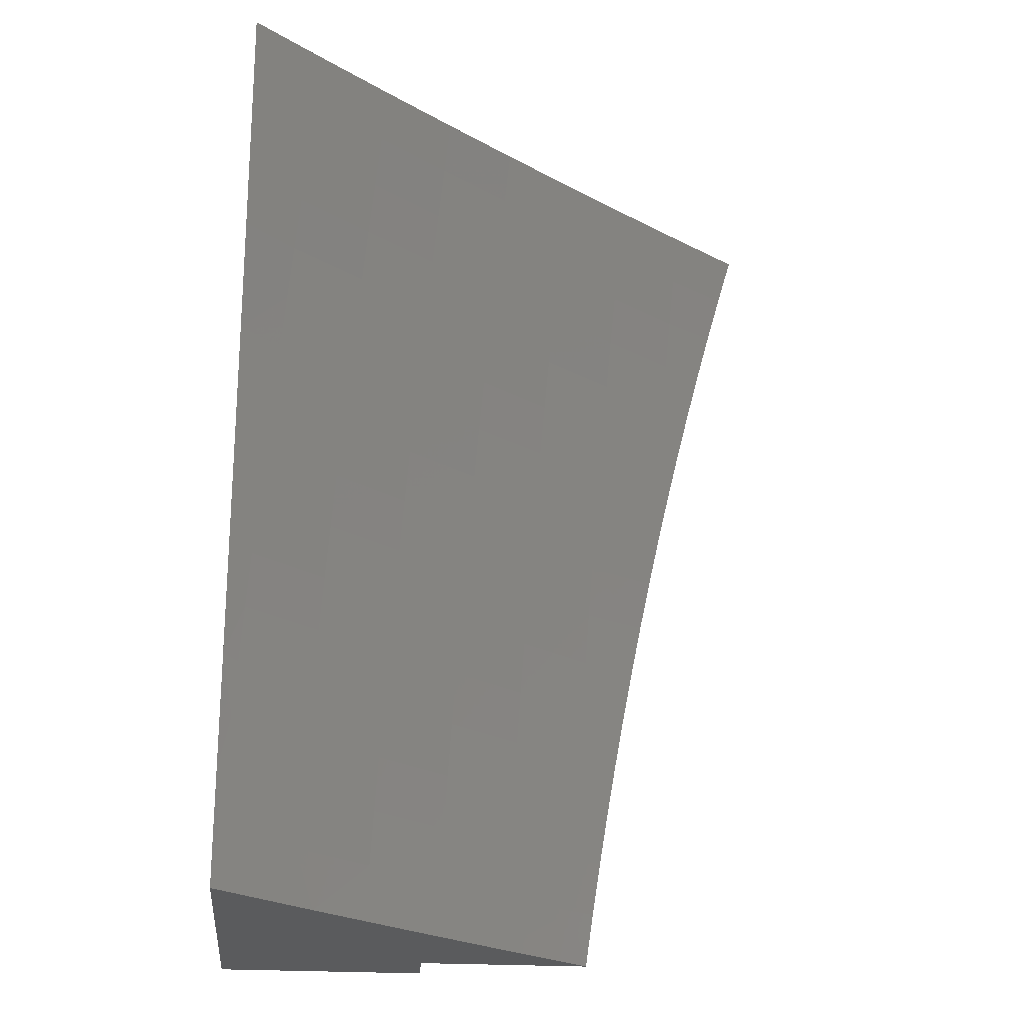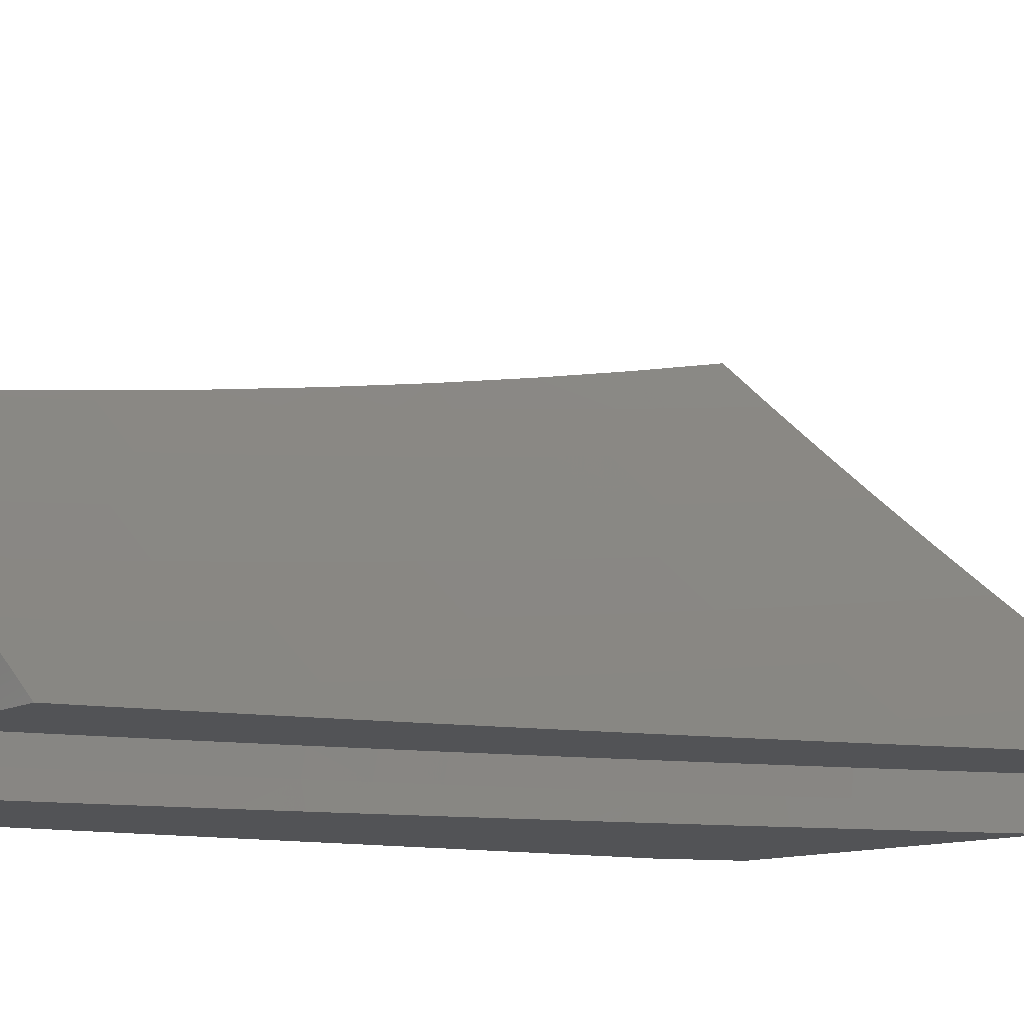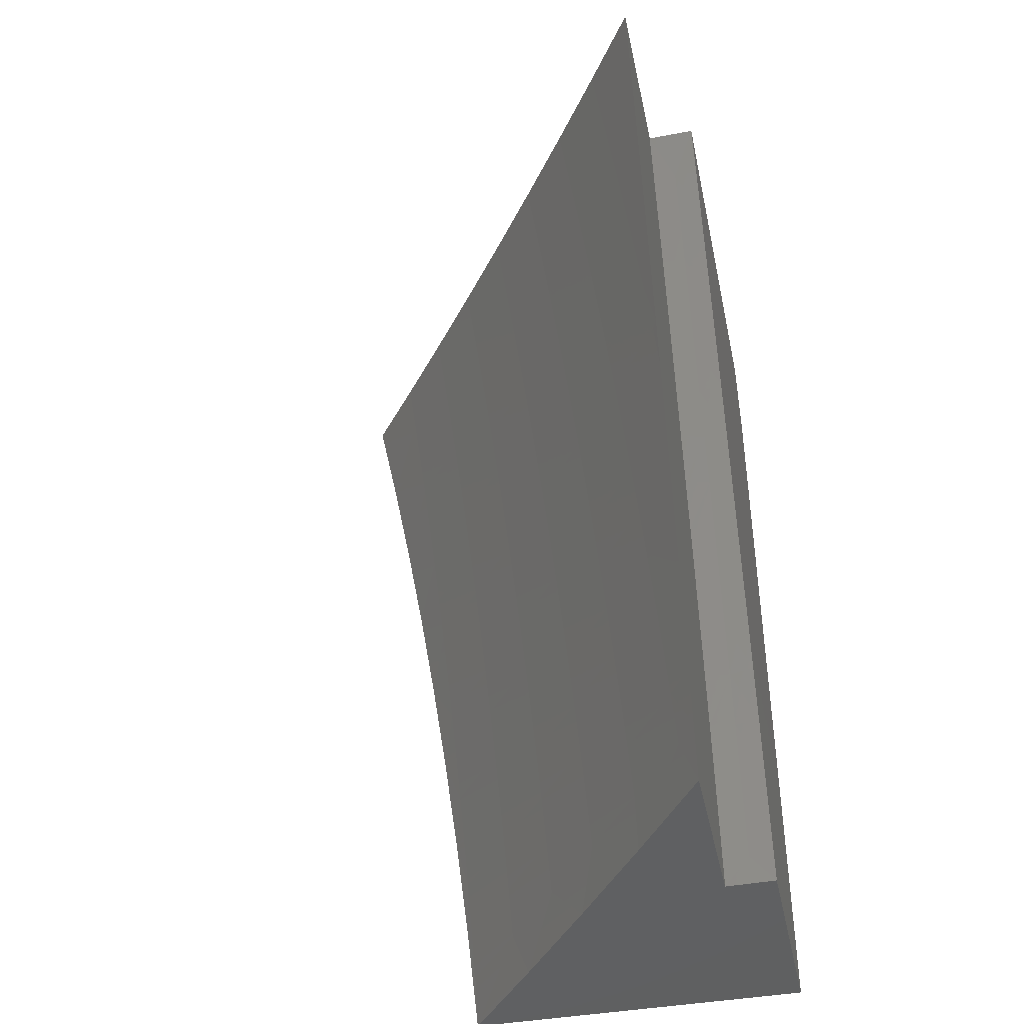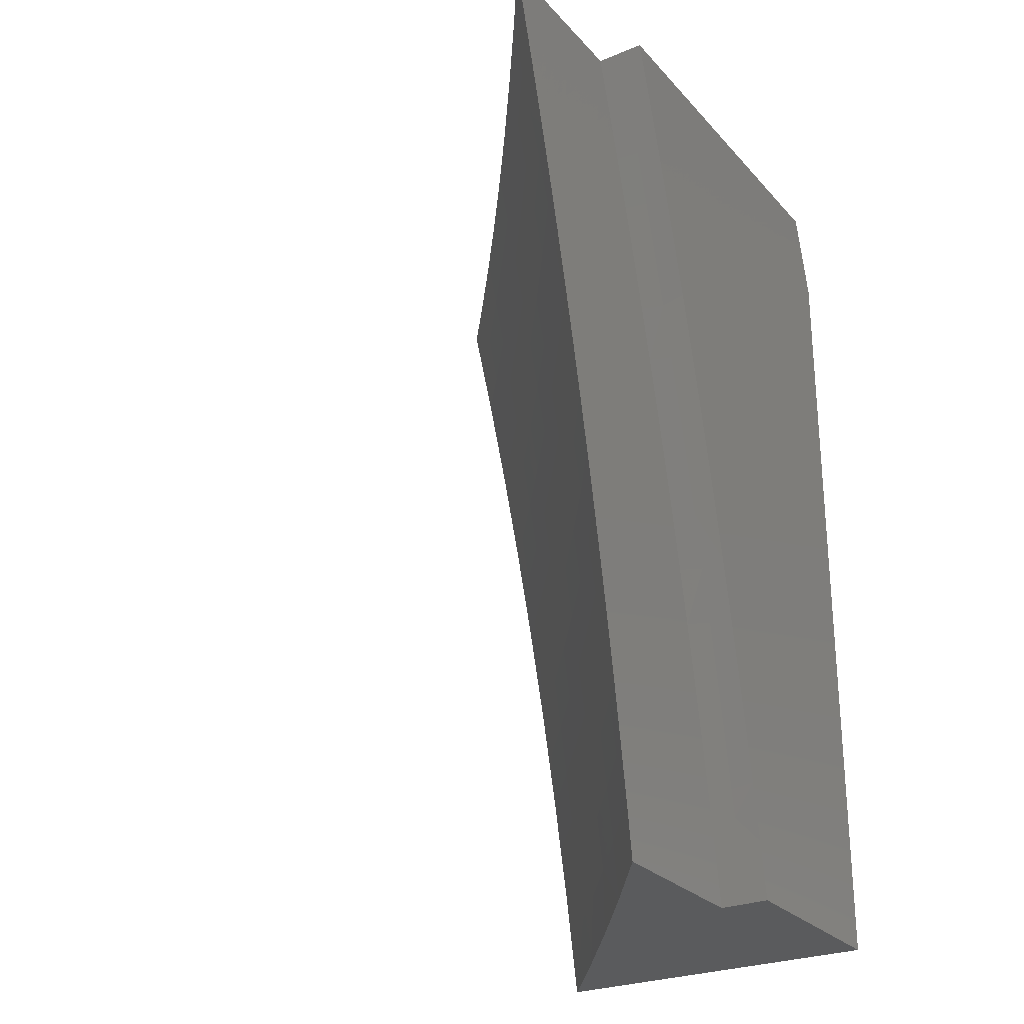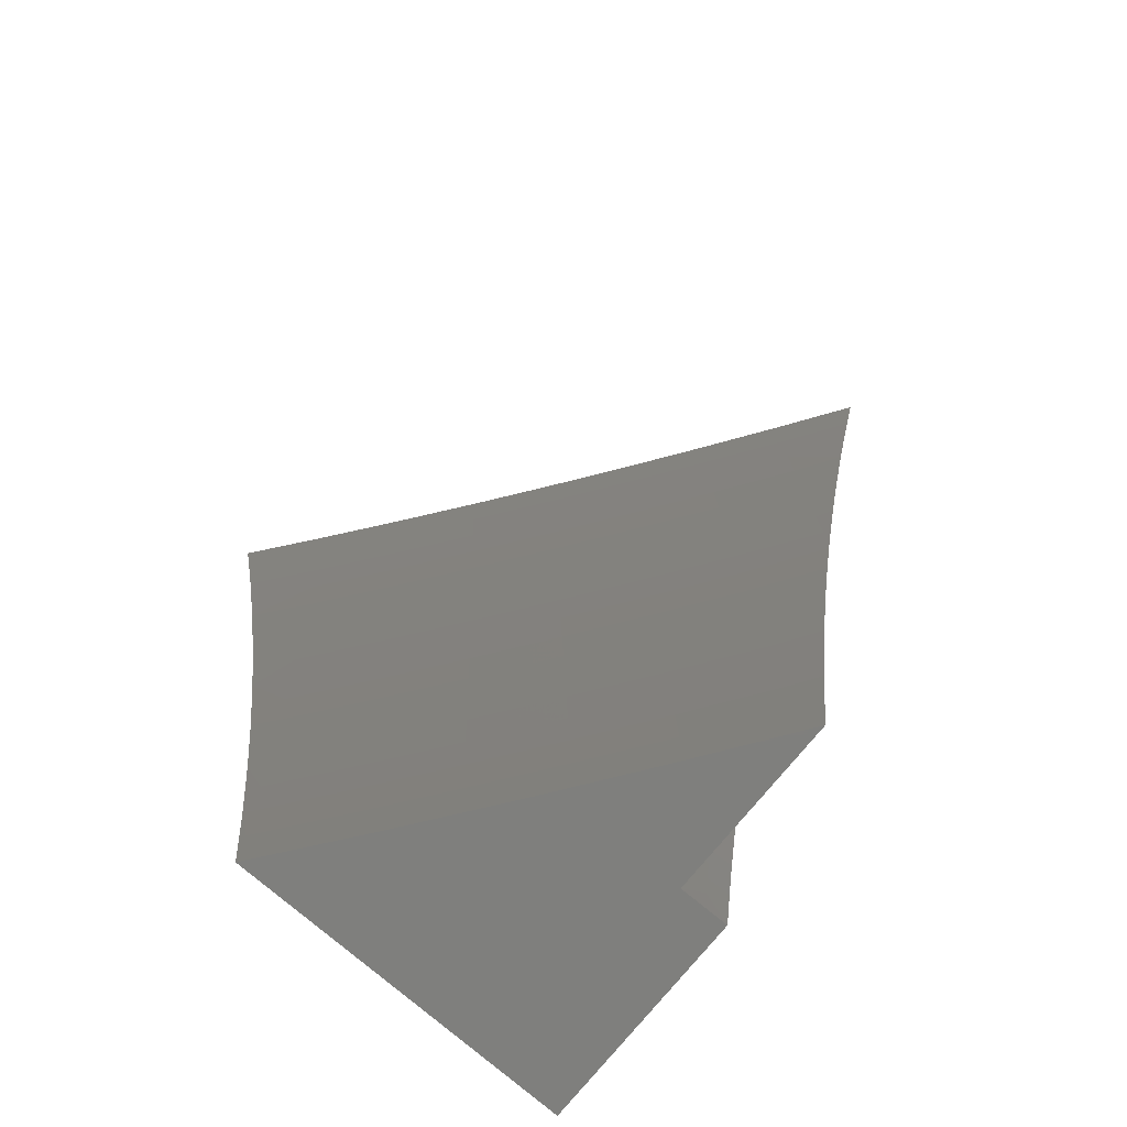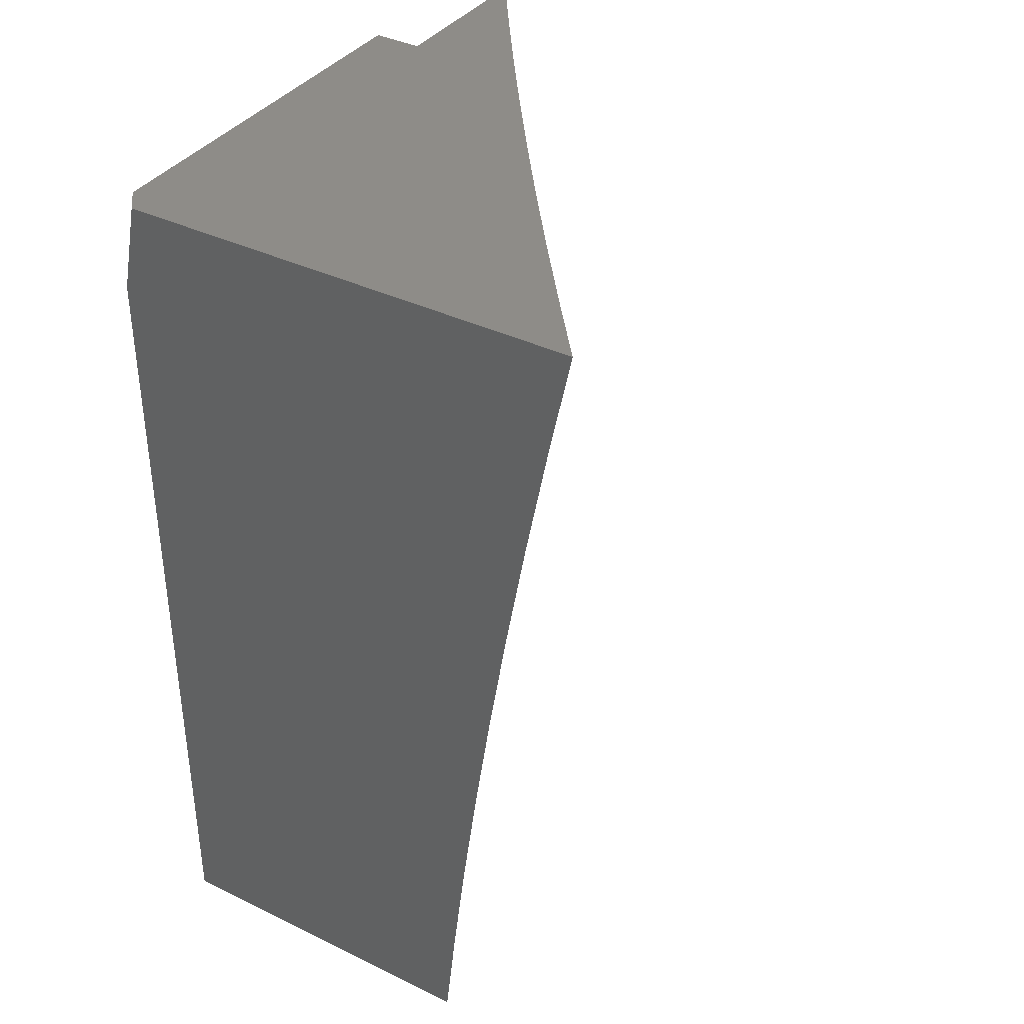
<metadata>
{"format":"stl","ext":"stl","renderer":"f3d","projection":"perspective","resolution":1024,"background":"white","views":[{"elev":-25.1,"azim":174.7,"up":"+Z"},{"elev":-10.7,"azim":-124.4,"up":"+Y"},{"elev":-42.5,"azim":-78.1,"up":"+Z"},{"elev":-26.7,"azim":-57.9,"up":"+Z"},{"elev":-79.5,"azim":-130.0,"up":"+Z"},{"elev":37.6,"azim":121.8,"up":"+Z"}]}
</metadata>
<code>
# stl→obj: 188 verts, 372 faces
v 6.344 -8.945 2
v 6.428 -8.888 2
v 6.362 -8.945 1.939
v 6.434 -8.896 1.937
v 6.38 -8.945 1.877
v 6.44 -8.904 1.874
v 6.397 -8.945 1.815
v 6.446 -8.912 1.811
v 6.413 -8.945 1.753
v 6.451 -8.919 1.748
v 6.428 -8.945 1.691
v 6.456 -8.927 1.686
v 6.444 -8.945 1.629
v 6.461 -8.934 1.623
v 6.458 -8.945 1.566
v 6.466 -8.94 1.56
v 6.472 -8.945 1.504
v 6.55 -8.882 1.56
v 6.555 -8.888 1.498
v 6.638 -8.829 1.498
v 6.643 -8.835 1.435
v 6.725 -8.775 1.435
v 6.73 -8.781 1.373
v 6.812 -8.72 1.373
v 6.816 -8.725 1.31
v 6.898 -8.663 1.31
v 6.902 -8.668 1.248
v 6.984 -8.606 1.248
v 6.988 -8.611 1.186
v 7 -8.593 1.251
v 7 -8.609 1.126
v 6.518 -8.838 1.937
v 6.512 -8.829 2
v 6.601 -8.779 1.937
v 6.594 -8.77 2
v 6.683 -8.719 1.937
v 6.677 -8.711 2
v 6.765 -8.658 1.937
v 6.758 -8.65 2
v 6.846 -8.597 1.937
v 6.839 -8.589 2
v 6.926 -8.535 1.937
v 6.92 -8.527 2
v 7 -8.465 2
v 7 -8.49 1.876
v 6.933 -8.543 1.874
v 6.852 -8.605 1.874
v 6.771 -8.666 1.874
v 6.689 -8.727 1.874
v 6.607 -8.787 1.874
v 6.524 -8.846 1.874
v 6.939 -8.55 1.811
v 7 -8.514 1.752
v 6.945 -8.558 1.748
v 6.95 -8.565 1.686
v 6.864 -8.62 1.748
v 6.869 -8.627 1.686
v 6.782 -8.681 1.748
v 6.788 -8.688 1.686
v 6.7 -8.742 1.748
v 6.706 -8.749 1.686
v 6.618 -8.802 1.748
v 6.623 -8.809 1.686
v 6.535 -8.861 1.748
v 6.54 -8.868 1.686
v 7 -8.536 1.627
v 6.956 -8.571 1.623
v 6.875 -8.634 1.623
v 6.793 -8.695 1.623
v 6.711 -8.756 1.623
v 6.628 -8.816 1.623
v 6.545 -8.875 1.623
v 6.961 -8.578 1.56
v 7 -8.557 1.502
v 6.966 -8.584 1.498
v 6.971 -8.59 1.435
v 6.885 -8.646 1.498
v 6.889 -8.652 1.435
v 6.803 -8.708 1.498
v 6.808 -8.714 1.435
v 6.721 -8.769 1.498
v 7 -8.576 1.377
v 6.975 -8.595 1.373
v 6.894 -8.658 1.373
v 6.98 -8.601 1.31
v 7 -8.622 1
v 6.995 -8.62 1.062
v 6.991 -8.615 1.124
v 6.906 -8.673 1.186
v 6.82 -8.73 1.248
v 6.734 -8.786 1.31
v 6.647 -8.841 1.373
v 6.559 -8.894 1.435
v 6.485 -8.945 1.441
v 6.913 -8.682 1.062
v 6.892 -8.705 1
v 6.831 -8.744 1.062
v 6.784 -8.786 1
v 6.749 -8.805 1.062
v 6.674 -8.866 1
v 6.666 -8.866 1.062
v 6.582 -8.925 1.062
v 6.579 -8.921 1.124
v 6.554 -8.945 1.063
v 6.544 -8.945 1.126
v 6.563 -8.945 1
v 6.575 -8.916 1.186
v 6.533 -8.945 1.19
v 6.572 -8.911 1.248
v 6.522 -8.945 1.253
v 6.568 -8.906 1.31
v 6.511 -8.945 1.316
v 6.564 -8.9 1.373
v 6.498 -8.945 1.378
v 6.529 -8.854 1.811
v 6.612 -8.794 1.811
v 6.695 -8.735 1.811
v 6.777 -8.674 1.811
v 6.858 -8.613 1.811
v 6.633 -8.823 1.56
v 6.716 -8.762 1.56
v 6.798 -8.702 1.56
v 6.88 -8.64 1.56
v 6.651 -8.846 1.31
v 6.655 -8.852 1.248
v 6.659 -8.857 1.186
v 6.662 -8.861 1.124
v 6.738 -8.791 1.248
v 6.742 -8.796 1.186
v 6.745 -8.801 1.124
v 6.824 -8.735 1.186
v 6.828 -8.74 1.124
v 6.91 -8.678 1.124
v 6.536 -8.945 2
v 6.554 -8.945 1.939
v 6.572 -8.945 1.877
v 6.59 -8.945 1.815
v 6.606 -8.945 1.753
v 6.622 -8.945 1.691
v 6.638 -8.945 1.629
v 6.653 -8.945 1.567
v 6.667 -8.945 1.504
v 6.681 -8.945 1.441
v 6.695 -8.945 1.379
v 6.707 -8.945 1.316
v 6.719 -8.945 1.253
v 6.731 -8.945 1.19
v 6.742 -8.945 1.127
v 6.752 -8.945 1.063
v 6.761 -8.945 1
v 6.554 -9 1.939
v 6.535 -9 2
v 6.554 -8.973 1.937
v 6.573 -8.973 1.875
v 6.571 -9 1.877
v 6.589 -9 1.815
v 6.59 -8.973 1.812
v 6.606 -9 1.753
v 6.607 -8.973 1.749
v 6.622 -9 1.691
v 6.623 -8.973 1.687
v 6.637 -9 1.629
v 6.639 -8.973 1.624
v 6.652 -9 1.567
v 6.654 -8.973 1.561
v 6.667 -9 1.504
v 6.668 -8.973 1.499
v 6.68 -9 1.442
v 6.682 -8.973 1.436
v 6.694 -9 1.379
v 6.695 -8.973 1.374
v 6.706 -9 1.316
v 6.708 -8.973 1.311
v 6.718 -9 1.253
v 6.72 -8.973 1.249
v 6.73 -9 1.19
v 6.731 -8.973 1.186
v 6.741 -9 1.127
v 6.742 -8.973 1.124
v 6.747 -8.973 1.093
v 6.757 -8.973 1.031
v 6.752 -8.973 1.062
v 6.751 -9 1.063
v 6.761 -9 1
v 7 -8.98 2
v 6.974 -9 2
v 7 -9 1.9
v 7 -9 1
f 1 2 3
f 3 2 4
f 3 4 5
f 5 4 6
f 5 6 7
f 7 6 8
f 7 8 9
f 9 8 10
f 9 10 11
f 11 10 12
f 11 12 13
f 13 12 14
f 13 14 15
f 15 14 16
f 15 16 17
f 17 16 18
f 17 18 19
f 19 18 20
f 19 20 21
f 21 20 22
f 21 22 23
f 23 22 24
f 23 24 25
f 25 24 26
f 25 26 27
f 27 26 28
f 27 28 29
f 29 28 30
f 29 30 31
f 4 2 32
f 32 2 33
f 32 33 34
f 34 33 35
f 34 35 36
f 36 35 37
f 36 37 38
f 38 37 39
f 38 39 40
f 40 39 41
f 40 41 42
f 42 41 43
f 42 43 44
f 44 45 42
f 42 45 46
f 42 46 40
f 40 46 47
f 40 47 38
f 38 47 48
f 38 48 36
f 36 48 49
f 36 49 34
f 34 49 50
f 34 50 32
f 32 50 51
f 32 51 4
f 4 51 6
f 46 45 52
f 52 45 53
f 52 53 54
f 54 53 55
f 54 55 56
f 56 55 57
f 56 57 58
f 58 57 59
f 58 59 60
f 60 59 61
f 60 61 62
f 62 61 63
f 62 63 64
f 64 63 65
f 64 65 10
f 10 65 12
f 53 66 55
f 55 66 67
f 55 67 57
f 57 67 68
f 57 68 59
f 59 68 69
f 59 69 61
f 61 69 70
f 61 70 63
f 63 70 71
f 63 71 65
f 65 71 72
f 65 72 12
f 12 72 14
f 67 66 73
f 73 66 74
f 73 74 75
f 75 74 76
f 75 76 77
f 77 76 78
f 77 78 79
f 79 78 80
f 79 80 81
f 81 80 22
f 81 22 20
f 74 82 76
f 76 82 83
f 76 83 78
f 78 83 84
f 78 84 80
f 80 84 24
f 80 24 22
f 83 82 85
f 85 82 30
f 85 30 28
f 86 87 31
f 31 87 88
f 31 88 29
f 29 88 89
f 29 89 27
f 27 89 90
f 27 90 25
f 25 90 91
f 25 91 23
f 23 91 92
f 23 92 21
f 21 92 93
f 21 93 19
f 19 93 94
f 19 94 17
f 87 86 95
f 95 86 96
f 95 96 97
f 97 96 98
f 97 98 99
f 99 98 100
f 99 100 101
f 101 100 102
f 101 102 103
f 103 102 104
f 103 104 105
f 100 106 102
f 102 106 104
f 103 105 107
f 107 105 108
f 107 108 109
f 109 108 110
f 109 110 111
f 111 110 112
f 111 112 113
f 113 112 114
f 113 114 93
f 93 114 94
f 64 10 8
f 8 6 115
f 115 6 51
f 115 51 116
f 116 51 50
f 116 50 117
f 117 50 49
f 117 49 118
f 118 49 48
f 118 48 119
f 119 48 47
f 119 47 52
f 52 47 46
f 18 16 14
f 18 14 72
f 62 64 115
f 115 64 8
f 62 115 116
f 18 72 120
f 120 72 71
f 120 71 121
f 121 71 70
f 121 70 122
f 122 70 69
f 122 69 123
f 123 69 68
f 123 68 73
f 73 68 67
f 93 92 113
f 113 92 124
f 113 124 111
f 111 124 125
f 111 125 109
f 109 125 126
f 109 126 107
f 107 126 127
f 107 127 103
f 103 127 101
f 60 62 116
f 60 116 117
f 81 20 120
f 120 20 18
f 81 120 121
f 92 91 124
f 124 91 128
f 124 128 125
f 125 128 129
f 125 129 126
f 126 129 130
f 126 130 127
f 127 130 99
f 127 99 101
f 58 60 117
f 58 117 118
f 79 81 121
f 79 121 122
f 91 90 128
f 128 90 131
f 128 131 129
f 129 131 132
f 129 132 130
f 130 132 97
f 130 97 99
f 56 58 118
f 56 118 119
f 77 79 122
f 77 122 123
f 26 24 84
f 90 89 131
f 131 89 133
f 131 133 132
f 132 133 95
f 132 95 97
f 54 56 119
f 54 119 52
f 75 77 123
f 75 123 73
f 83 85 84
f 84 85 26
f 85 28 26
f 87 95 133
f 87 133 88
f 88 133 89
f 1 3 134
f 134 3 5
f 134 5 7
f 7 9 134
f 134 9 135
f 135 9 11
f 135 11 136
f 136 11 13
f 136 13 137
f 137 13 15
f 137 15 138
f 138 15 17
f 138 17 139
f 139 17 94
f 139 94 140
f 140 94 114
f 140 114 141
f 141 114 112
f 141 112 142
f 142 112 143
f 143 112 110
f 143 110 144
f 144 110 108
f 144 108 145
f 145 108 105
f 145 105 146
f 146 105 104
f 146 104 147
f 147 104 106
f 147 106 148
f 148 106 149
f 149 106 150
f 151 152 153
f 153 152 134
f 153 134 135
f 135 136 153
f 153 136 154
f 153 154 155
f 155 154 156
f 156 154 157
f 156 157 158
f 158 157 159
f 158 159 160
f 160 159 161
f 160 161 162
f 162 161 163
f 162 163 164
f 164 163 165
f 164 165 166
f 166 165 167
f 166 167 168
f 168 167 169
f 168 169 170
f 170 169 171
f 170 171 172
f 172 171 173
f 172 173 174
f 174 173 175
f 174 175 176
f 176 175 177
f 176 177 178
f 178 177 179
f 178 179 180
f 180 179 148
f 180 148 149
f 136 137 154
f 154 137 157
f 137 138 157
f 157 138 159
f 138 139 159
f 159 139 161
f 139 140 161
f 161 140 163
f 140 141 163
f 163 141 165
f 141 142 165
f 165 142 167
f 142 143 167
f 167 143 169
f 143 144 169
f 169 144 171
f 144 145 171
f 171 145 173
f 145 146 173
f 173 146 175
f 146 147 175
f 175 147 177
f 147 148 177
f 177 148 179
f 150 181 149
f 149 181 182
f 149 182 180
f 180 182 183
f 180 183 178
f 150 184 181
f 181 184 183
f 181 183 182
f 155 151 153
f 185 186 187
f 184 150 188
f 188 150 98
f 188 98 96
f 106 100 150
f 150 100 98
f 96 86 188
f 152 151 186
f 186 151 155
f 186 155 156
f 156 158 186
f 186 158 160
f 186 160 162
f 162 164 186
f 186 164 187
f 187 164 166
f 187 166 168
f 168 170 187
f 187 170 172
f 187 172 174
f 187 174 188
f 188 174 176
f 188 176 178
f 178 183 188
f 188 183 184
f 152 186 134
f 134 186 35
f 134 35 33
f 35 186 37
f 37 186 185
f 37 185 39
f 39 185 41
f 41 185 43
f 43 185 44
f 33 2 134
f 134 2 1
f 86 31 188
f 188 31 30
f 188 30 82
f 188 82 187
f 187 82 74
f 187 74 66
f 187 66 185
f 185 66 53
f 185 53 45
f 45 44 185

</code>
